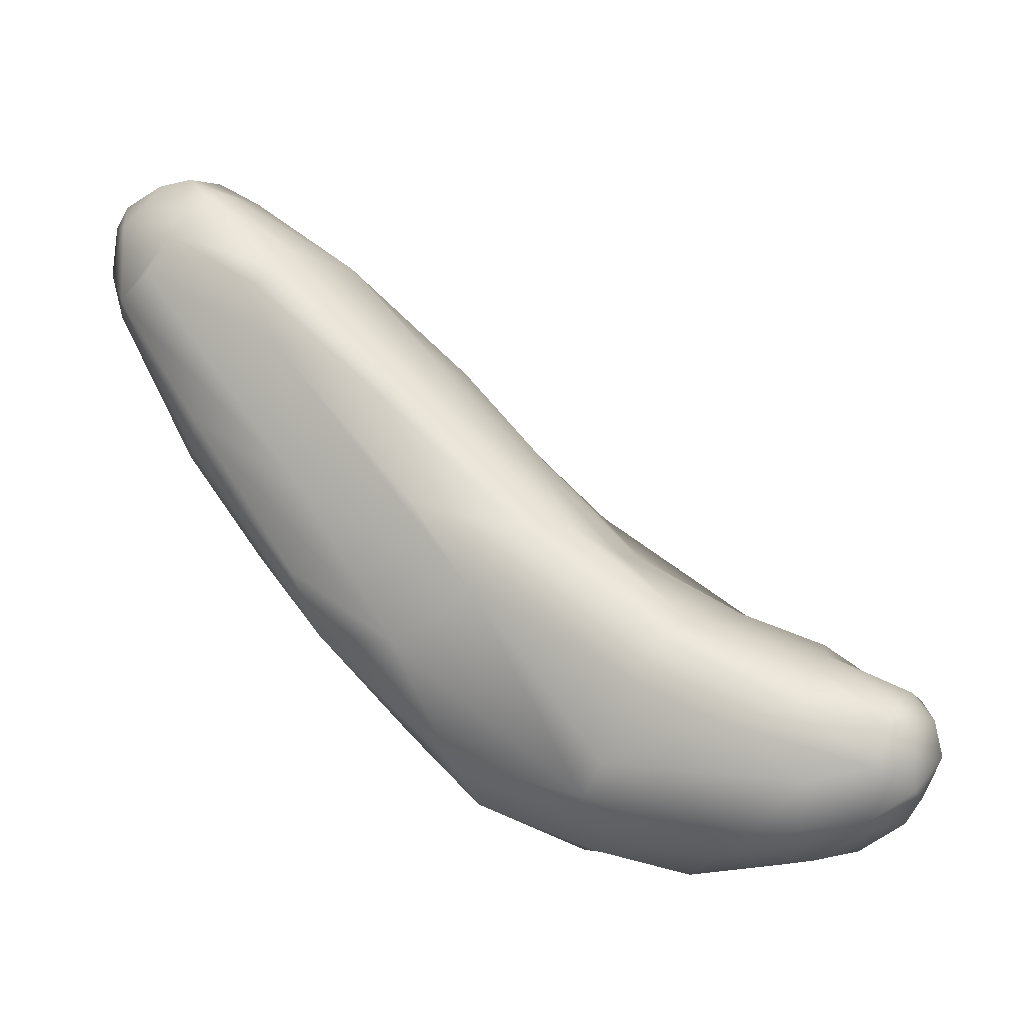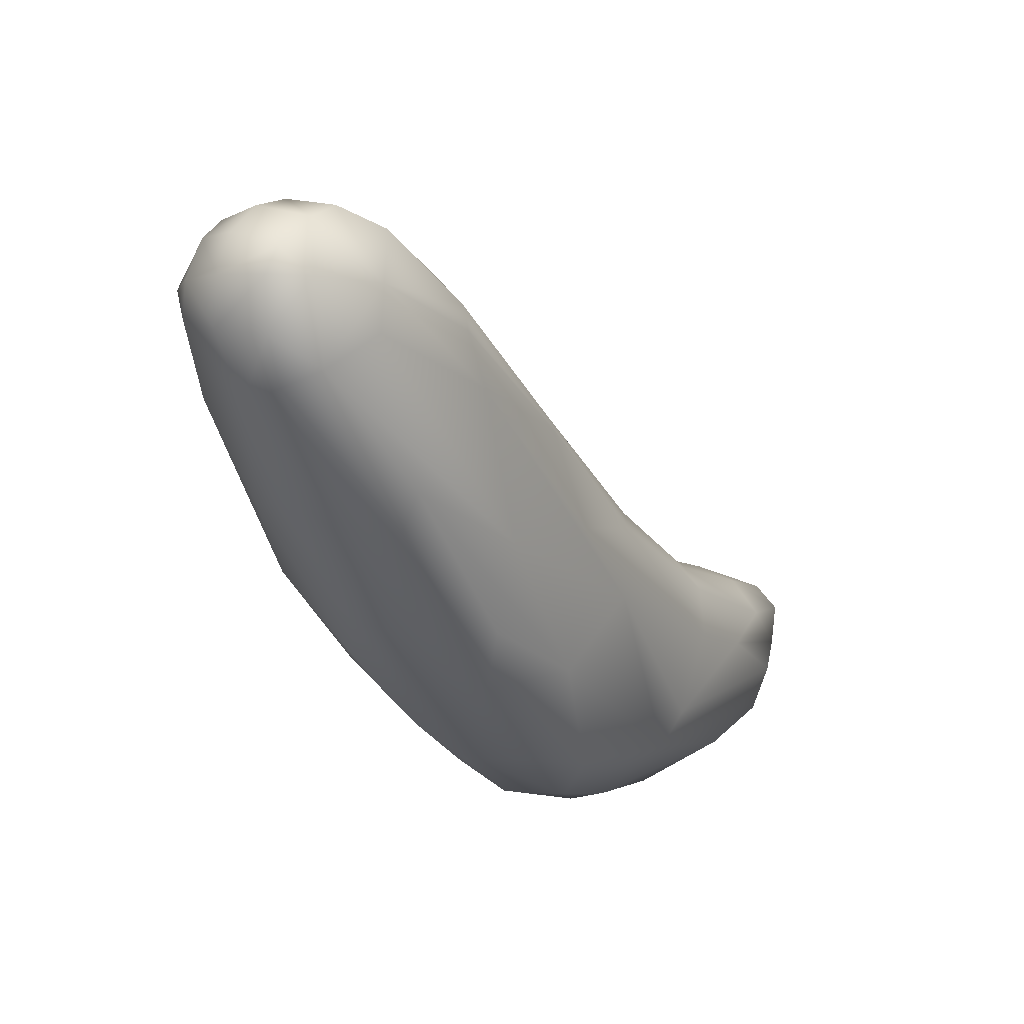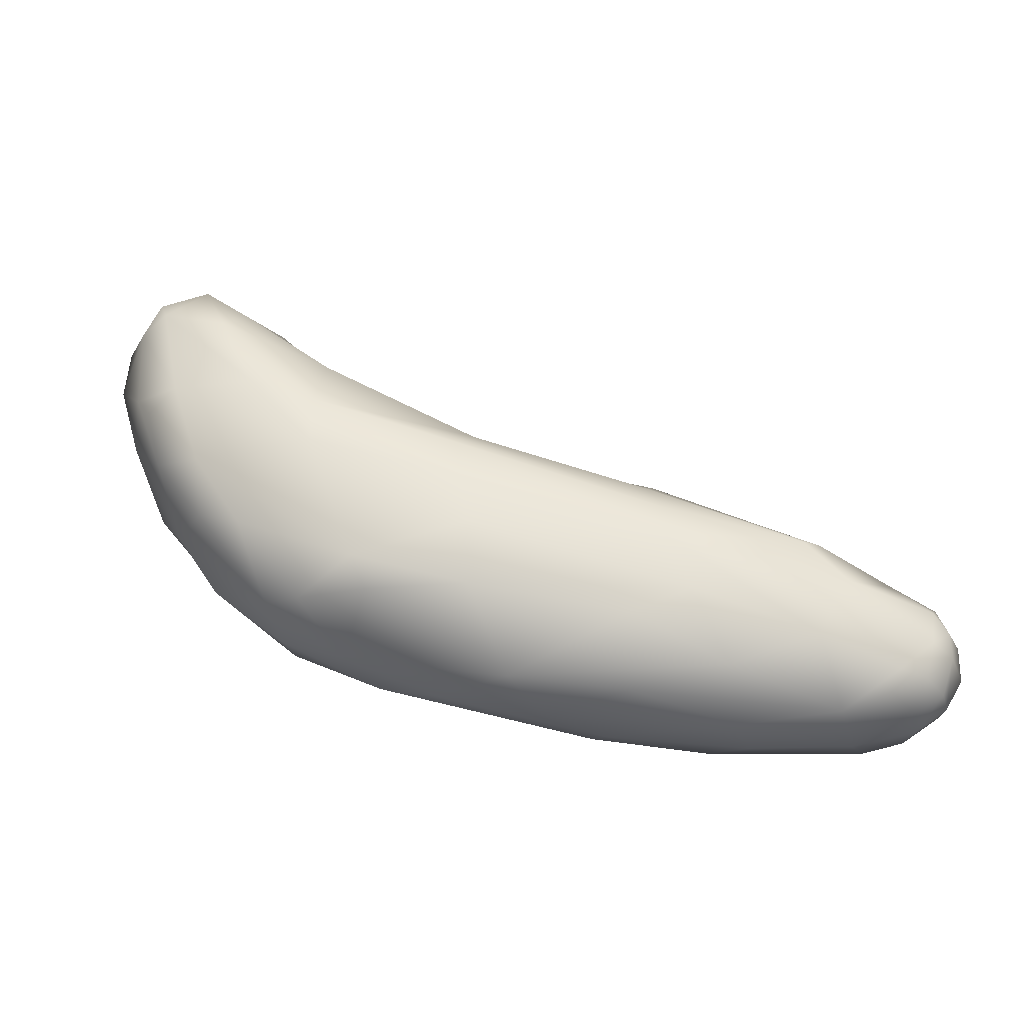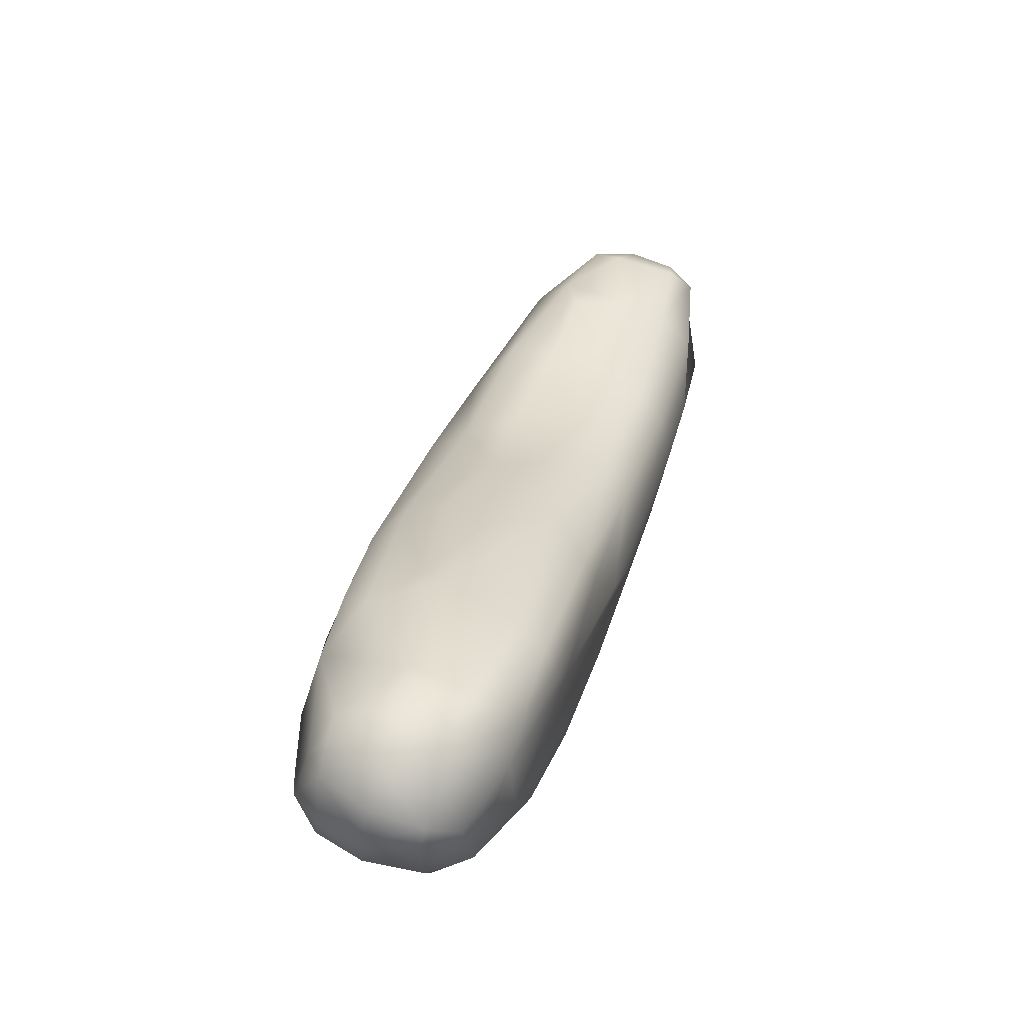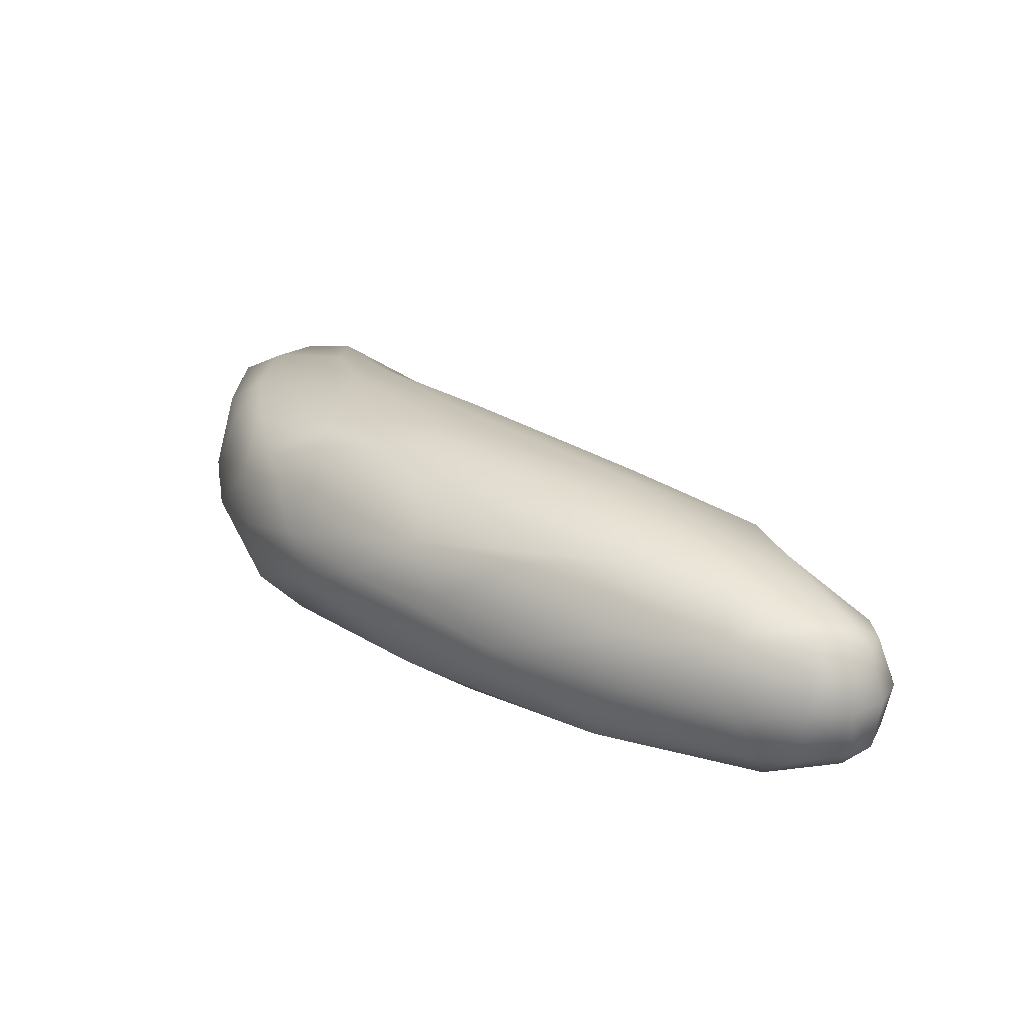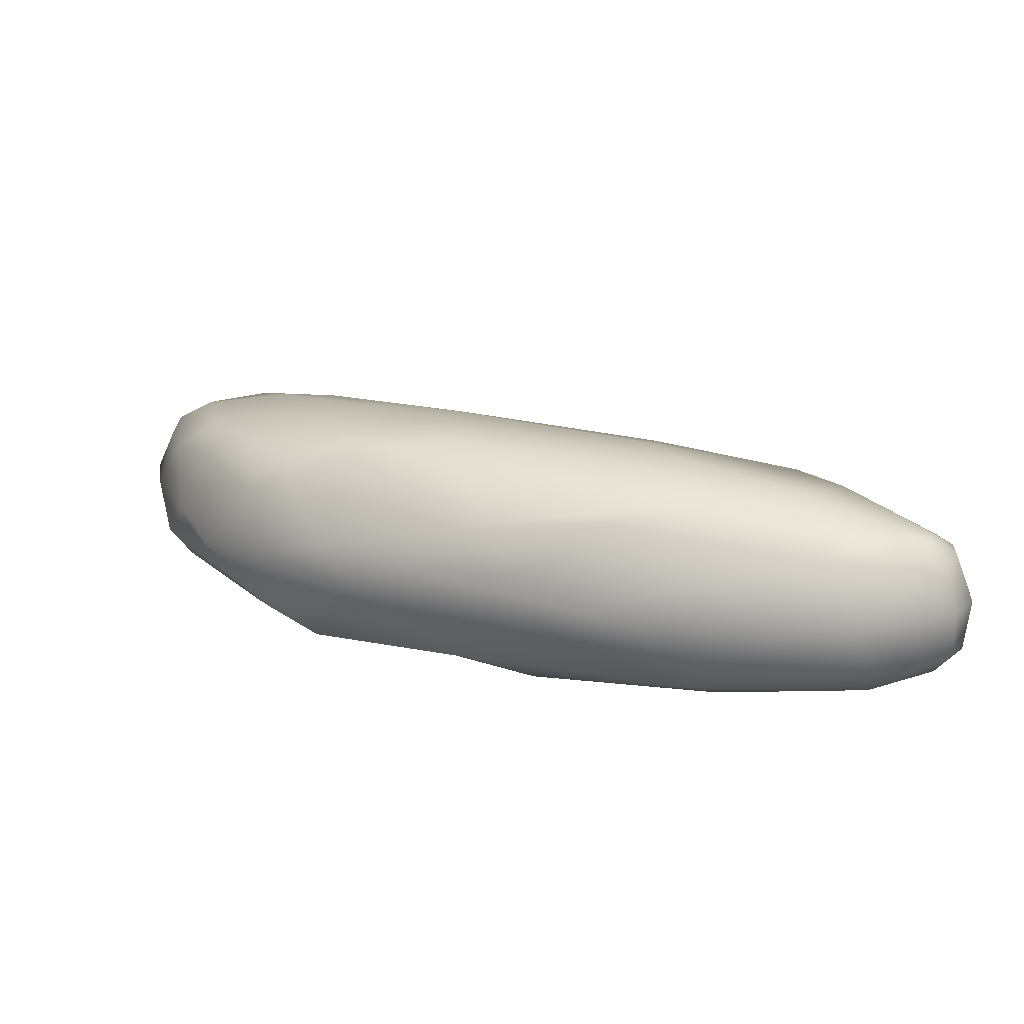
<metadata>
{"format":"obj","ext":"obj","renderer":"f3d","projection":"perspective","resolution":1024,"background":"white","views":[{"elev":1.5,"azim":23.5,"up":"+Z"},{"elev":14.4,"azim":-55.4,"up":"+Z"},{"elev":65.6,"azim":-119.9,"up":"+Y"},{"elev":66.5,"azim":-72.6,"up":"+Z"},{"elev":26.1,"azim":-93.8,"up":"+Y"},{"elev":19.0,"azim":-113.3,"up":"+Y"}]}
</metadata>
<code>
o poop_mx_1
v -0.003576 0.002956 0.02162
v -0.01808 0.002231 -0.003537
v 0.03716 0.03451 -0.01644
v 0.03814 0.03197 -0.0374
v 0.05817 0.00386 -0.03667
v 0.0517 0.03152 -0.0346
v -0.0225 0.03172 0.03922
v -0.03507 0.00247 0.01924
v -0.005497 0.01604 -0.02843
v 0.01602 0.01693 0.01041
v -0.03974 0.01907 0.05548
v 0.01152 0.000567 -0.005574
v -0.021 0.001997 0.03024
v -0.001259 0.01846 0.02645
v -0.000512 0.02551 0.02545
v -0.002072 0.03085 0.023
v -0.02886 0.01222 -0.002322
v -0.01538 0.005972 -0.01324
v 0.03597 0.000883 -0.01756
v -0.001179 0.001793 -0.01353
v -0.00406 0.03674 -0.01096
v 0.004722 0.03772 -0.006132
v 0.01249 0.03658 -0.002965
v 0.02324 0.008038 0.003478
v 0.01777 0.003954 0.002984
v 0.002236 0.001152 0.006629
v -0.007056 0.03408 0.02248
v 0.02589 0.01272 -0.04327
v 0.02742 0.003096 -0.03393
v 0.03098 0.001712 -0.02913
v 0.04135 0.00773 -0.009333
v 0.03896 0.003524 -0.01154
v 0.01887 0.0347 -0.000429
v 0.006922 0.004143 -0.03042
v 0.02436 0.03355 -0.0367
v 0.003672 0.03504 -0.02498
v 0.06615 0.008149 -0.03588
v 0.0678 0.005705 -0.02808
v 0.06748 0.02711 -0.02949
v 0.05976 0.02986 -0.0222
v 0.06952 0.009832 -0.01941
v 0.06969 0.006285 -0.02261
v 0.0504 0.02979 -0.04025
v 0.04832 0.005489 -0.04003
v 0.05789 0.003562 -0.02011
v -0.01568 0.000925 0.008424
v -0.01571 0.02284 0.03936
v -0.0232 0.0282 0.04232
v -0.01079 0.03512 0.01959
v -0.02167 0.03604 0.01867
v -0.02045 0.03623 0.008421
v -0.04369 0.01682 0.01751
v -0.0394 0.009469 0.01295
v -0.03586 0.004535 0.01398
v -0.01966 0.0344 -0.001977
v -0.04254 0.002202 0.04058
v -0.0395 0.003993 0.04617
v -0.04119 0.02533 0.05256
v -0.0458 0.02729 0.04897
v -0.04717 0.02936 0.04154
v -0.05399 0.01034 0.04119
v -0.04926 0.005589 0.0368
v -0.03421 0.0323 0.01801
v -0.0316 0.0314 0.042
v -0.02416 0.002442 0.0383
v -0.001744 0.005085 0.02288
v 0.00486 0.01131 0.01954
v -0.01757 0.02831 -0.01176
v -0.02444 0.0221 -0.008698
v -7.1e-05 0.02169 -0.0316
v 0.02039 0.02976 0.003723
v 0.01371 0.0233 0.01182
v 0.03037 0.02902 -0.04121
v 0.03278 0.01939 -0.04504
v 0.04385 0.02946 -0.01095
v 0.04402 0.02299 -0.009491
v 0.06871 0.02237 -0.03399
v 0.06945 0.0165 -0.03701
v 0.06133 0.02532 -0.01735
v 0.0697 0.01916 -0.01934
v -0.02201 0.004812 0.04115
v -0.01984 0.009209 0.0429
v -0.0173 0.02022 0.04164
v -0.02951 0.03005 0.003138
v -0.04112 0.02412 0.01587
v -0.03486 0.006857 0.05205
v -0.04018 0.01074 0.05529
v -0.05326 0.02446 0.04167
v -0.0548 0.01802 0.04128
v -0.04668 0.01788 0.0554
v -0.0514 0.01787 0.05269
v -0.05421 0.01787 0.04785
v -0.05153 0.01676 0.03176
v 0.05886 0.01511 -0.01428
v 0.05172 0.01832 -0.04421
v 0.06259 0.01796 -0.04153
v 0.07167 0.01695 -0.0335
v 0.07444 0.01694 -0.02769
v 0.07323 0.01748 -0.02287
v 0.02242 0.01656 -0.04397
v 0.02867 0.01562 -0.001316
v 0.04471 0.01575 -0.009299
v -0.01254 0.02063 -0.02178
v 0.04578 0.03331 -0.02343
v 0.009056 0.03689 -0.02442
v 0.03034 0.03596 -0.02063
v 0.009079 0.03102 -0.03423
v 0.01246 0.02714 -0.03868
v 0.07111 0.02419 -0.02901
v 0.07018 0.02303 -0.0209
v 0.04275 0.02692 -0.04283
v 0.05583 0.02546 -0.04052
v 0.05917 0.008812 -0.01584
v 0.04727 0.001187 -0.02211
v 0.05955 0.002064 -0.02988
v -0.0521 0.01014 0.03454
v -0.03064 0.01701 -0.001447
v -0.04529 0.02486 0.05297
v -0.04888 0.02481 0.05112
v -0.05312 0.02397 0.04657
v -0.03276 0.01872 0.05196
v -0.03696 0.03292 0.0327
v -0.034 0.0114 0.05283
v -0.04521 0.01025 0.05445
v -0.04952 0.006806 0.04806
v -0.05139 0.01063 0.05152
v -0.05344 0.01085 0.04843
v -0.04786 0.0265 0.03068
v 0.05636 0.02266 -0.01353
v 0.03951 0.01358 -0.04579
v 0.05778 0.01265 -0.04225
v 0.07236 0.009836 -0.03158
v 0.0724 0.008952 -0.02783
v 0.07226 0.0106 -0.02221
v 0.009007 0.00899 -0.03711
v 0.008077 0.0194 -0.03857
v 0.02803 0.02397 -0.001786
v -0.05026 0.02806 0.04456
f 121 11 87 123
f 55 63 51 21
f 94 80 79 129
f 132 133 38
f 103 68 70
f 121 48 64 58
f 94 113 41 80
f 43 4 6
f 100 28 135 136
f 72 15 14
f 88 120 138
f 57 125 62 56
f 53 116 93 52
f 76 129 79 75
f 74 130 28
f 20 2 18 34
f 9 135 34 18
f 103 69 68
f 70 68 36 107
f 22 23 106
f 49 27 33 23
f 12 20 29 30
f 131 44 130 95
f 4 43 111
f 70 107 108
f 9 18 17 103
f 50 51 63 122
f 106 23 3
f 96 78 37 131
f 103 17 117 69
f 46 20 12
f 78 77 97
f 77 39 109
f 83 47 48 121
f 40 79 110
f 14 15 47 83
f 16 27 7 48
f 37 38 115 5
f 75 79 40 3
f 11 58 118 90
f 25 66 1 26
f 136 70 108 100
f 97 132 37 78
f 122 63 128 60
f 96 131 95 112
f 71 75 3 33
f 16 48 47 15
f 120 88 89 92
f 124 126 125 57
f 38 133 134 42
f 118 58 59
f 30 115 114 19
f 116 62 61
f 90 118 119 91
f 81 86 57 65
f 1 65 13 26
f 136 135 9 70
f 107 36 105 35
f 83 121 123 82
f 108 107 35 73
f 10 67 24 101
f 83 82 67 14
f 93 116 61 89
f 42 41 113 45
f 13 57 56 46
f 118 59 119
f 87 124 57 86
f 117 17 53 52
f 97 77 109 98
f 46 56 62 8
f 31 32 45 113
f 121 58 11
f 54 62 116 53
f 6 39 77 112
f 114 115 38 45
f 102 31 113 94
f 125 127 61 62
f 49 23 22 50
f 28 130 44 29
f 24 25 32 31
f 68 55 21 36
f 93 89 88 128
f 90 91 126 124
f 21 51 50 22
f 117 52 85 69
f 126 91 92 127
f 100 108 73 74
f 119 120 92 91
f 93 128 85 52
f 39 40 110 109
f 11 90 124 87
f 132 97 98 133
f 14 67 10 72
f 96 112 77 78
f 101 24 31 102
f 128 63 84 85
f 82 123 86 81
f 95 130 74 111
f 32 19 114 45
f 58 64 59
f 131 37 5 44
f 104 40 39 6
f 109 110 99 98
f 135 28 29 34
f 59 60 138
f 25 26 19 32
f 67 82 81 66
f 133 98 99 134
f 38 42 45
f 66 81 65 1
f 111 43 112
f 137 76 75 71
f 4 35 105 106
f 101 102 76 137
f 110 79 80
f 59 64 122 60
f 127 92 89 61
f 106 104 6 4
f 20 46 8 2
f 27 16 71 33
f 105 21 22 106
f 44 5 115 30
f 134 99 80 41
f 3 40 104
f 20 34 29
f 19 12 30
f 21 105 36
f 54 53 17 18
f 33 3 23
f 73 35 4
f 74 73 111
f 30 29 44
f 54 8 62
f 54 18 2 8
f 122 64 49 50
f 48 7 64
f 84 68 69 85
f 13 65 57
f 123 87 86
f 125 126 127
f 49 64 7 27
f 63 55 68 84
f 129 76 102 94
f 137 72 10 101
f 42 134 41
f 16 15 72 71
f 72 137 71
f 24 67 66 25
f 128 88 138 60
f 19 26 12
f 13 46 12 26
f 119 59 138 120
f 37 132 38
f 99 110 80
f 9 103 70
f 100 74 28
f 104 106 3
f 73 4 111
f 112 43 6
f 95 111 112

</code>
